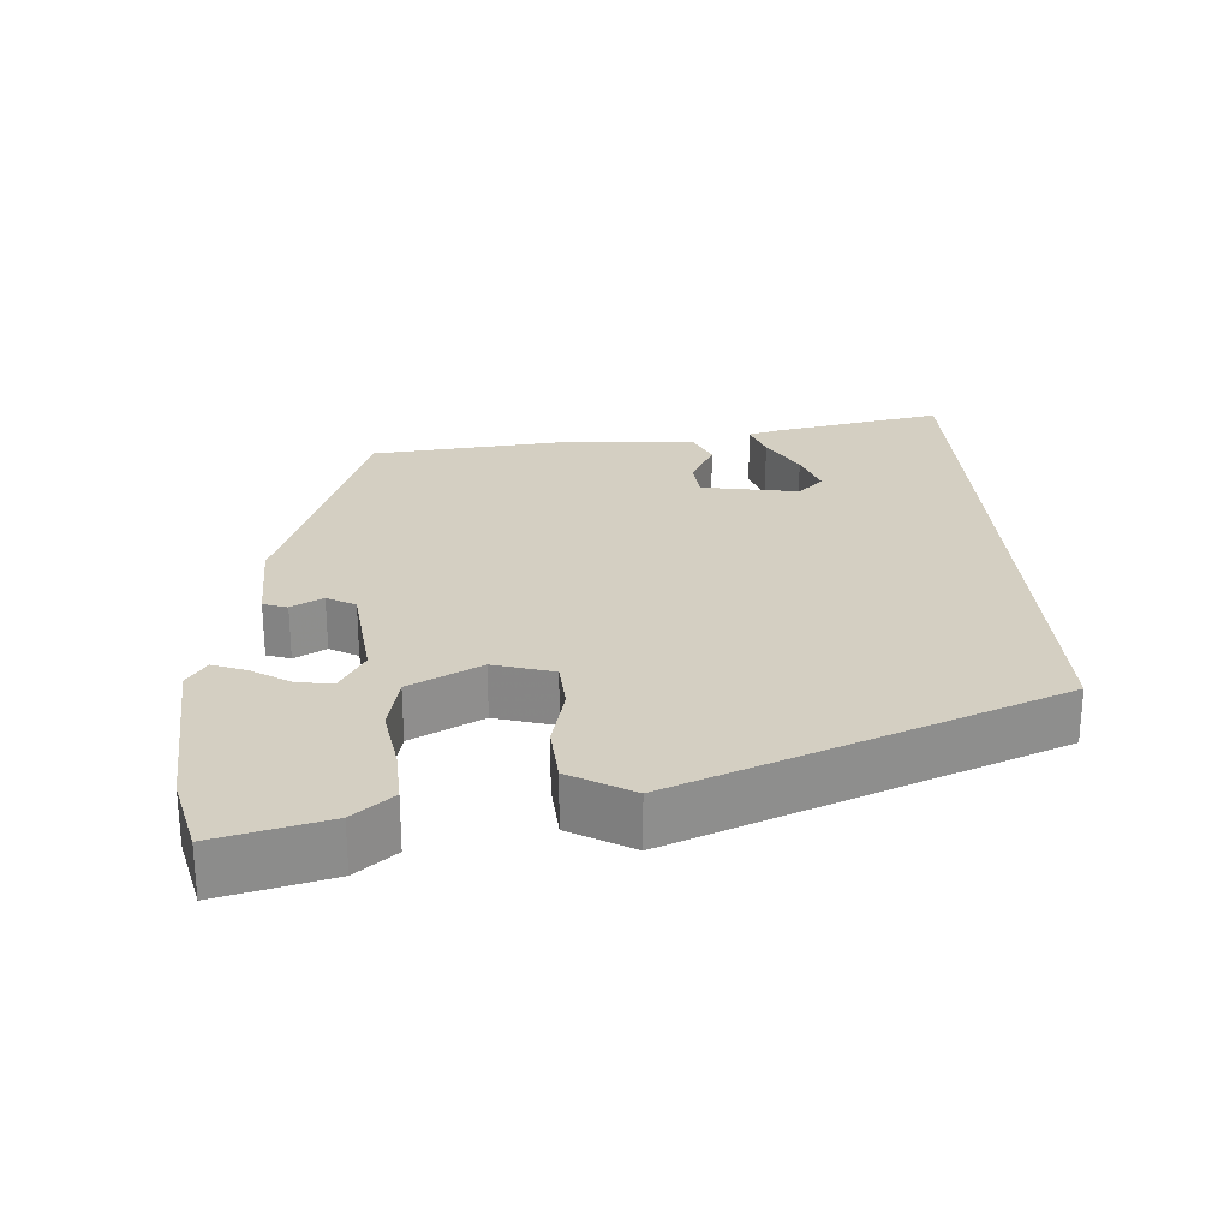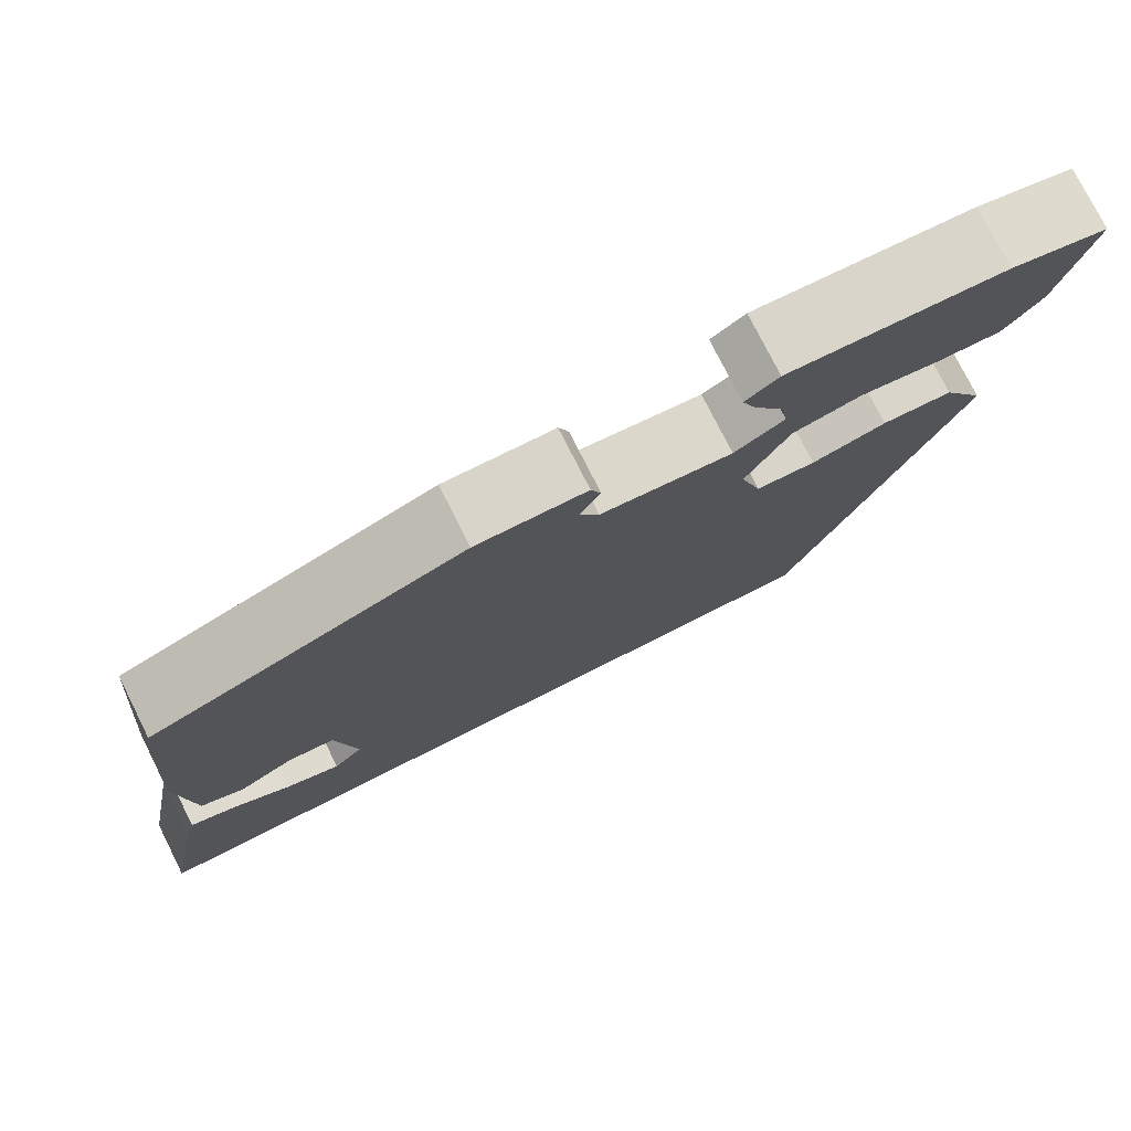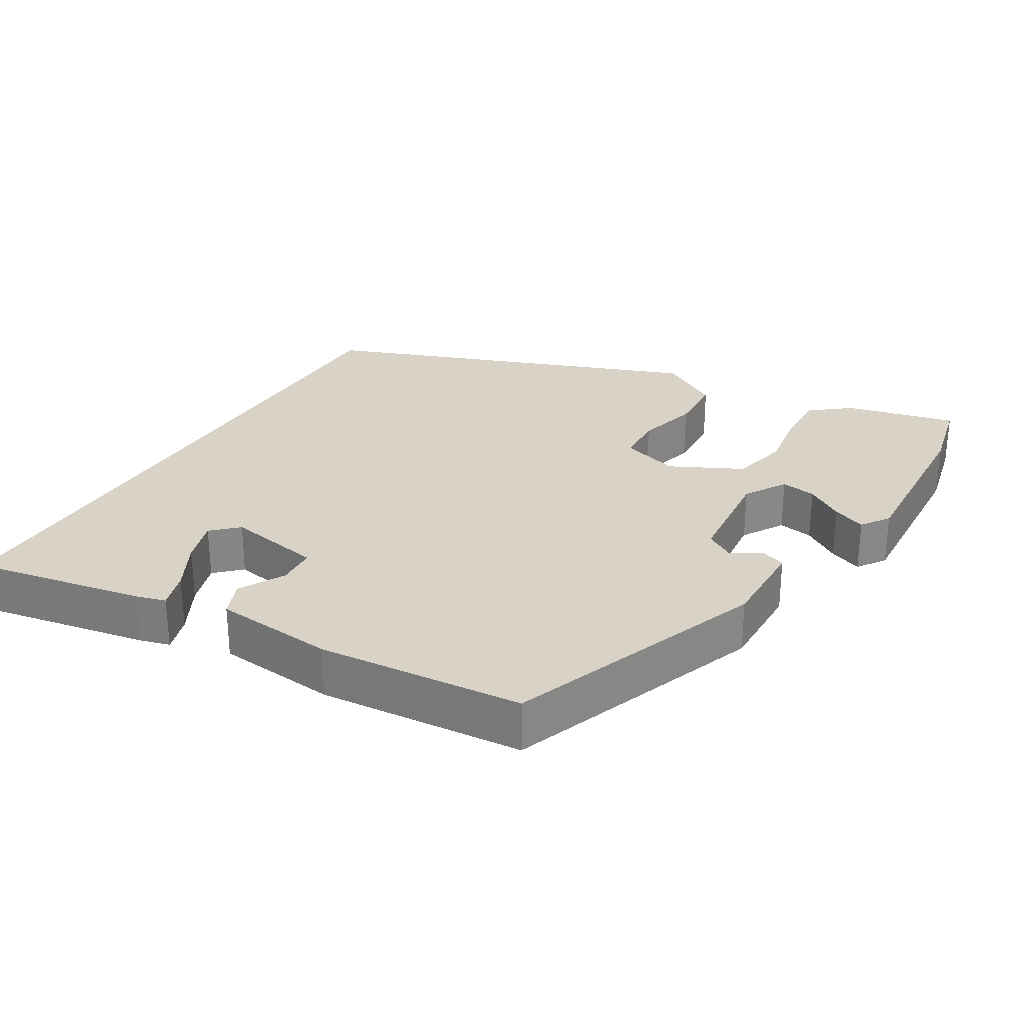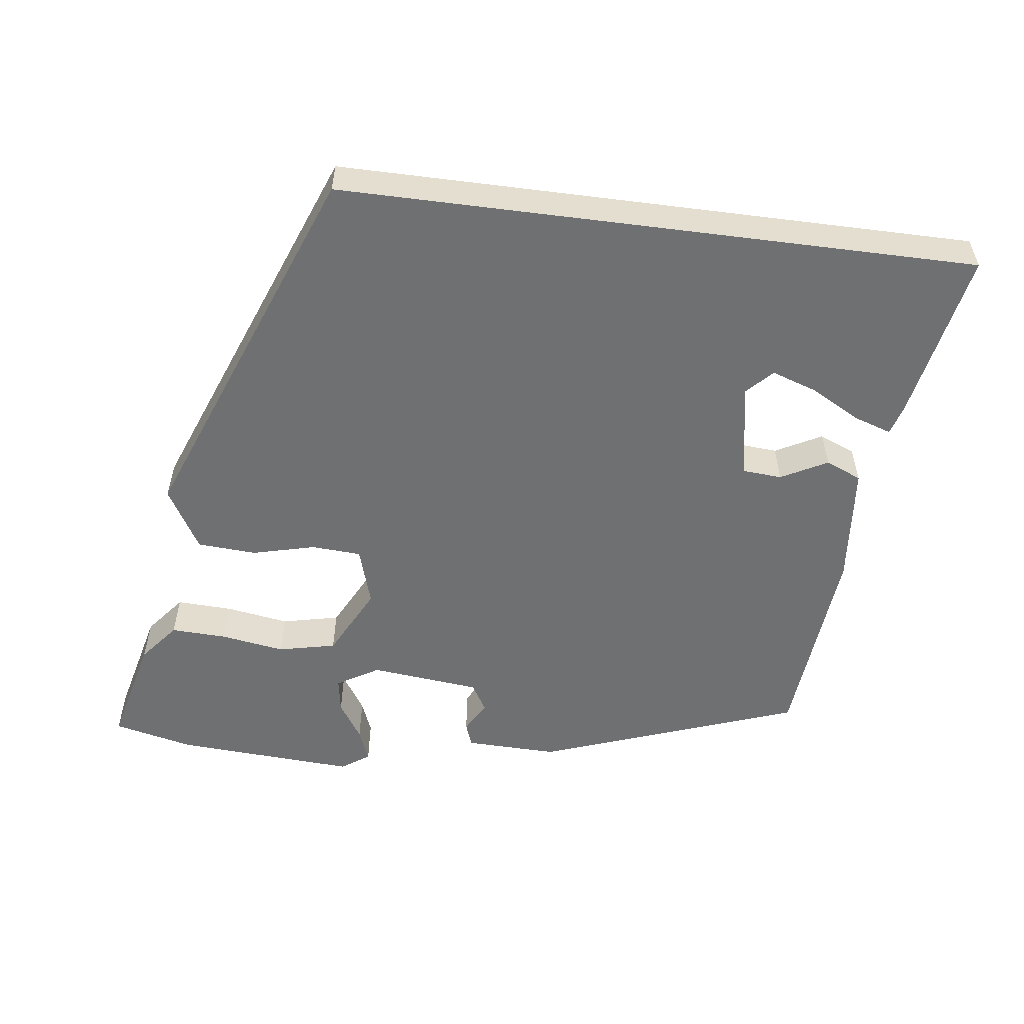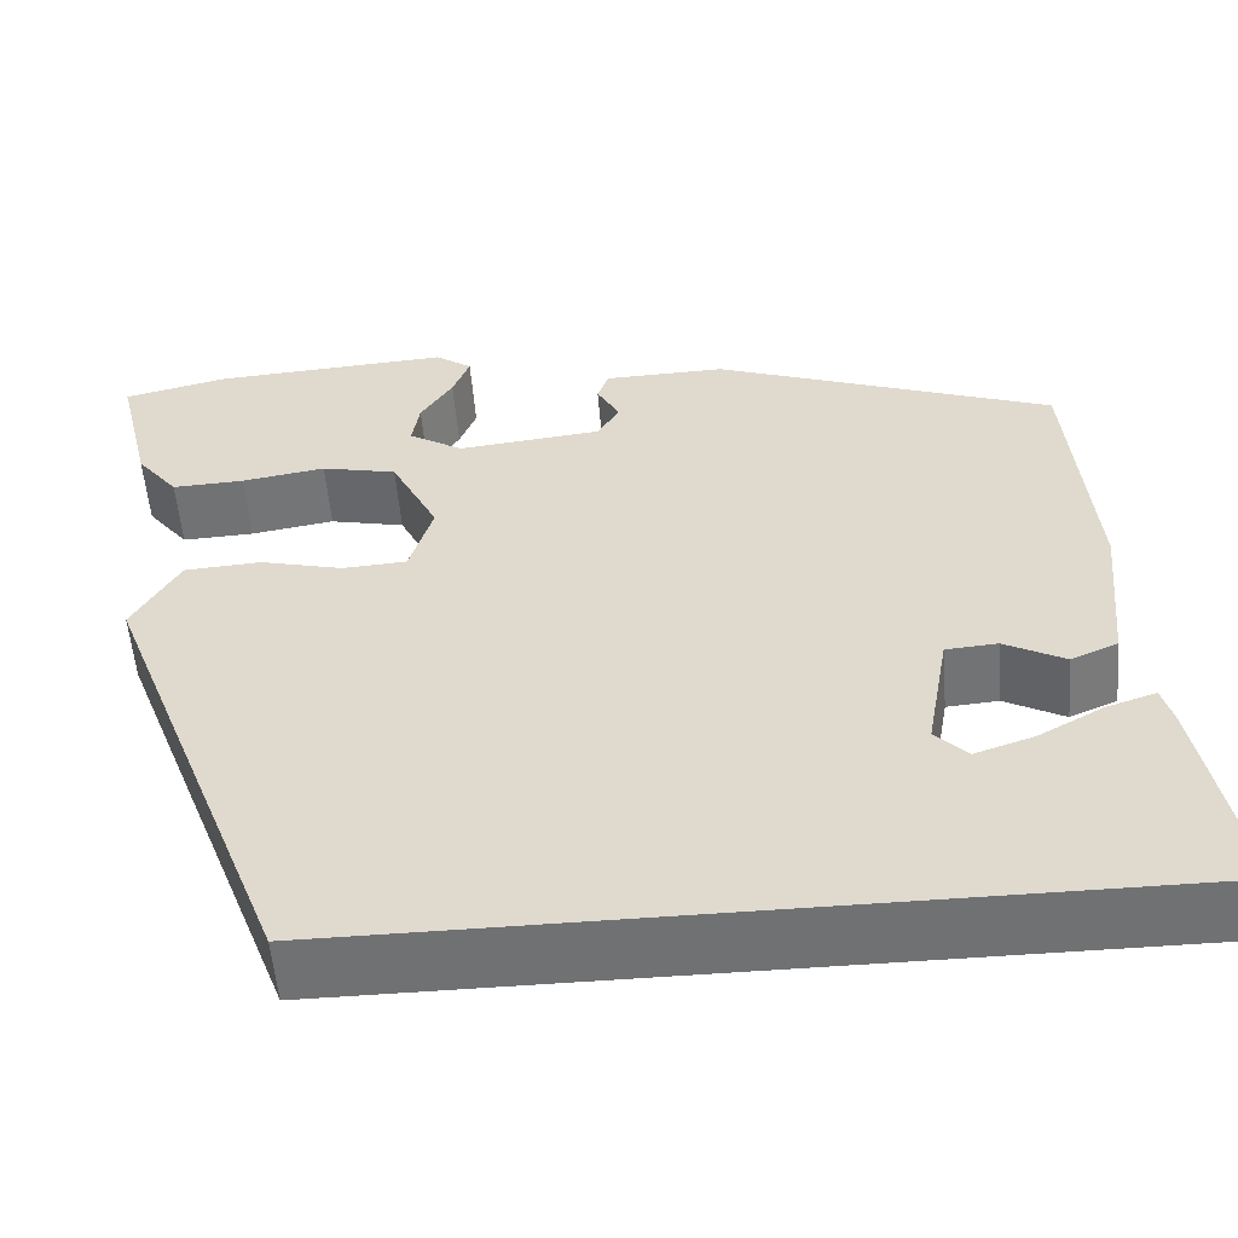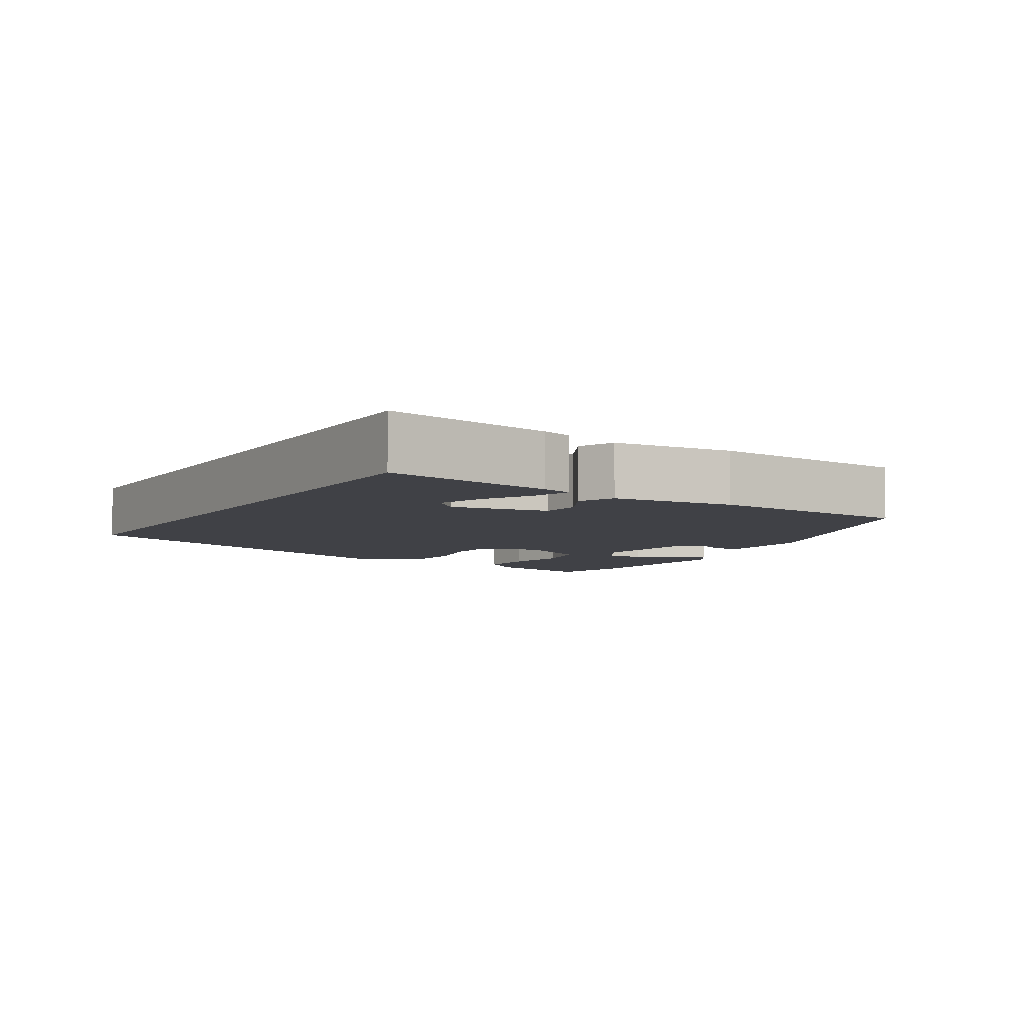
<metadata>
{"format":"obj","ext":"obj","renderer":"f3d","projection":"perspective","resolution":1024,"background":"white","views":[{"elev":25.5,"azim":85.7,"up":"+Y"},{"elev":76.8,"azim":-26.7,"up":"+Z"},{"elev":28.0,"azim":-58.8,"up":"+Y"},{"elev":-54.8,"azim":172.6,"up":"+Y"},{"elev":-55.2,"azim":-175.3,"up":"+Z"},{"elev":-6.0,"azim":-121.4,"up":"+Y"}]}
</metadata>
<code>
v -0.576 0.07 -0.5
v -0.531 0.07 -0.263
v -0.519 0.07 -0.221
v -0.467 0.07 -0.238
v -0.398 0.07 -0.276
v -0.335 0.07 -0.297
v -0.301 0.07 -0.262
v -0.325 0.07 -0.128
v -0.38 0.07 -0.124
v -0.444 0.07 -0.158
v -0.494 0.07 -0.137
v -0.51 0.07 0.032
v -0.485 0.07 0.318
v -0.123 0.07 0.45
v 0.006 0.07 0.447
v 0.018 0.07 0.414
v -0.006 0.07 0.37
v 0.017 0.07 0.331
v 0.17 0.07 0.315
v 0.228 0.07 0.35
v 0.22 0.07 0.399
v 0.186 0.07 0.452
v 0.168 0.07 0.498
v 0.207 0.07 0.525
v 0.458 0.07 0.51
v 0.569 0.07 0.484
v 0.532 0.07 0.331
v 0.488 0.07 0.276
v 0.411 0.07 0.279
v 0.322 0.07 0.293
v 0.242 0.07 0.275
v 0.192 0.07 0.176
v 0.217 0.07 0.094
v 0.286 0.07 0.09
v 0.373 0.07 0.112
v 0.455 0.07 0.107
v 0.505 0.07 0.021
v 0.304 0.07 -0.5
v -0.576 0 -0.5
v -0.531 0 -0.263
v -0.519 0 -0.221
v -0.467 0 -0.238
v -0.398 0 -0.276
v -0.335 0 -0.297
v -0.301 0 -0.262
v -0.325 0 -0.128
v -0.38 0 -0.124
v -0.444 0 -0.158
v -0.494 0 -0.137
v -0.51 0 0.032
v -0.485 0 0.318
v -0.123 0 0.45
v 0.006 0 0.447
v 0.018 0 0.414
v -0.006 0 0.37
v 0.017 0 0.331
v 0.17 0 0.315
v 0.228 0 0.35
v 0.22 0 0.399
v 0.186 0 0.452
v 0.168 0 0.498
v 0.207 0 0.525
v 0.458 0 0.51
v 0.569 0 0.484
v 0.532 0 0.331
v 0.488 0 0.276
v 0.411 0 0.279
v 0.322 0 0.293
v 0.242 0 0.275
v 0.192 0 0.176
v 0.217 0 0.094
v 0.286 0 0.09
v 0.373 0 0.112
v 0.455 0 0.107
v 0.505 0 0.021
v 0.304 0 -0.5
f 37 38 1
f 36 37 1
f 35 36 1
f 34 35 1
f 33 34 1
f 28 29 30
f 27 28 30
f 26 27 30
f 25 26 30
f 24 25 30
f 23 24 30
f 22 23 30
f 21 22 30
f 20 21 30 31
f 19 20 31 32
f 15 16 17
f 14 15 17
f 13 14 17
f 12 13 17
f 11 12 17
f 10 11 17
f 9 10 17
f 8 9 17 18
f 18 19 32
f 8 18 32
f 7 8 32
f 3 4 5
f 2 3 5
f 1 2 5
f 1 5 6
f 33 1 6
f 6 7 32 33
f 39 76 75
f 39 75 74
f 39 74 73
f 39 73 72
f 39 72 71
f 68 67 66
f 68 66 65
f 68 65 64
f 68 64 63
f 68 63 62
f 68 62 61
f 68 61 60
f 68 60 59
f 69 68 59 58
f 70 69 58 57
f 55 54 53
f 55 53 52
f 55 52 51
f 55 51 50
f 55 50 49
f 55 49 48
f 55 48 47
f 56 55 47 46
f 70 57 56
f 70 56 46
f 70 46 45
f 43 42 41
f 43 41 40
f 43 40 39
f 44 43 39
f 44 39 71
f 71 70 45 44
f 1 39 40 2
f 2 40 41 3
f 3 41 42 4
f 4 42 43 5
f 5 43 44 6
f 6 44 45 7
f 7 45 46 8
f 8 46 47 9
f 9 47 48 10
f 10 48 49 11
f 11 49 50 12
f 12 50 51 13
f 13 51 52 14
f 14 52 53 15
f 15 53 54 16
f 16 54 55 17
f 17 55 56 18
f 18 56 57 19
f 19 57 58 20
f 20 58 59 21
f 21 59 60 22
f 22 60 61 23
f 23 61 62 24
f 24 62 63 25
f 25 63 64 26
f 26 64 65 27
f 27 65 66 28
f 28 66 67 29
f 29 67 68 30
f 30 68 69 31
f 31 69 70 32
f 32 70 71 33
f 33 71 72 34
f 34 72 73 35
f 35 73 74 36
f 36 74 75 37
f 37 75 76 38
f 38 76 39 1

</code>
